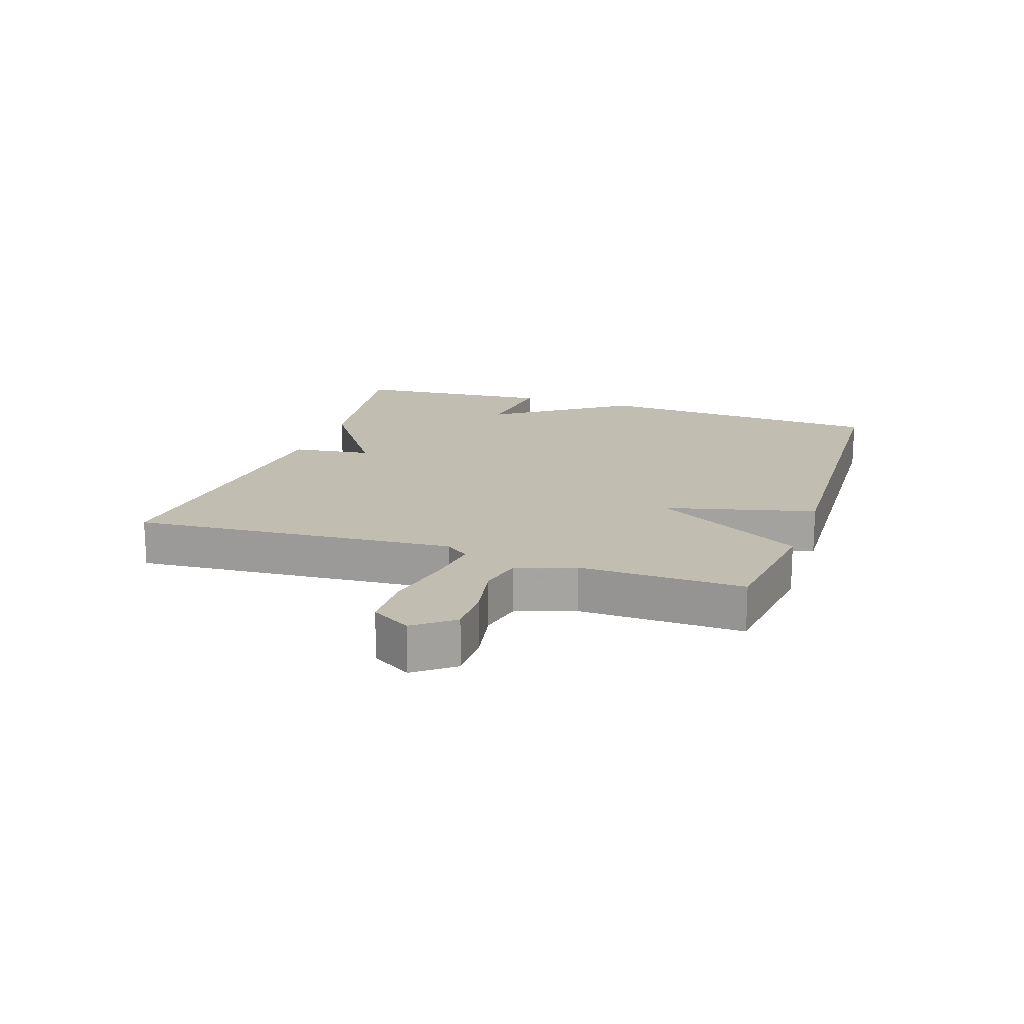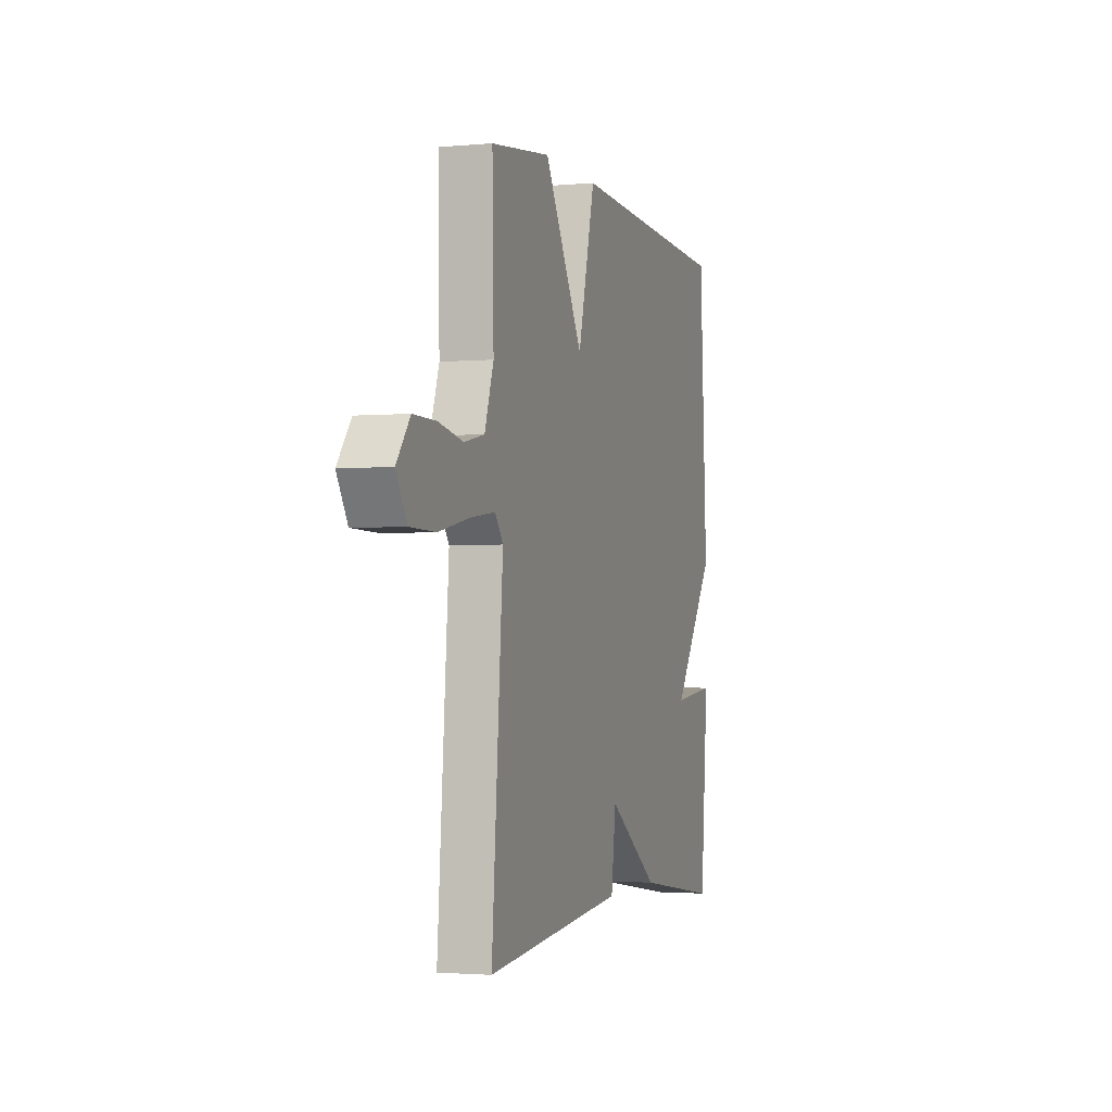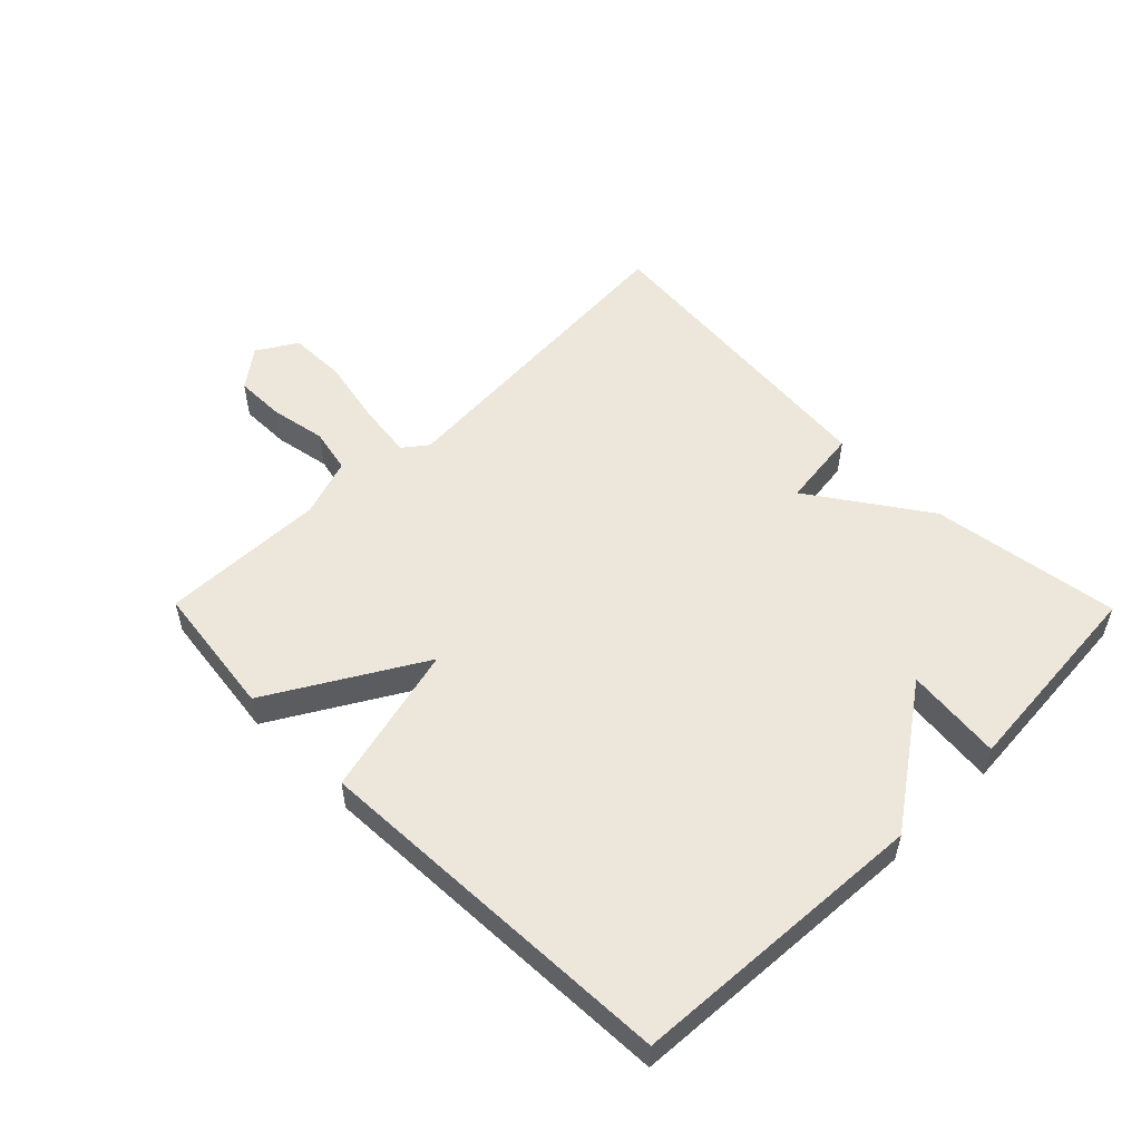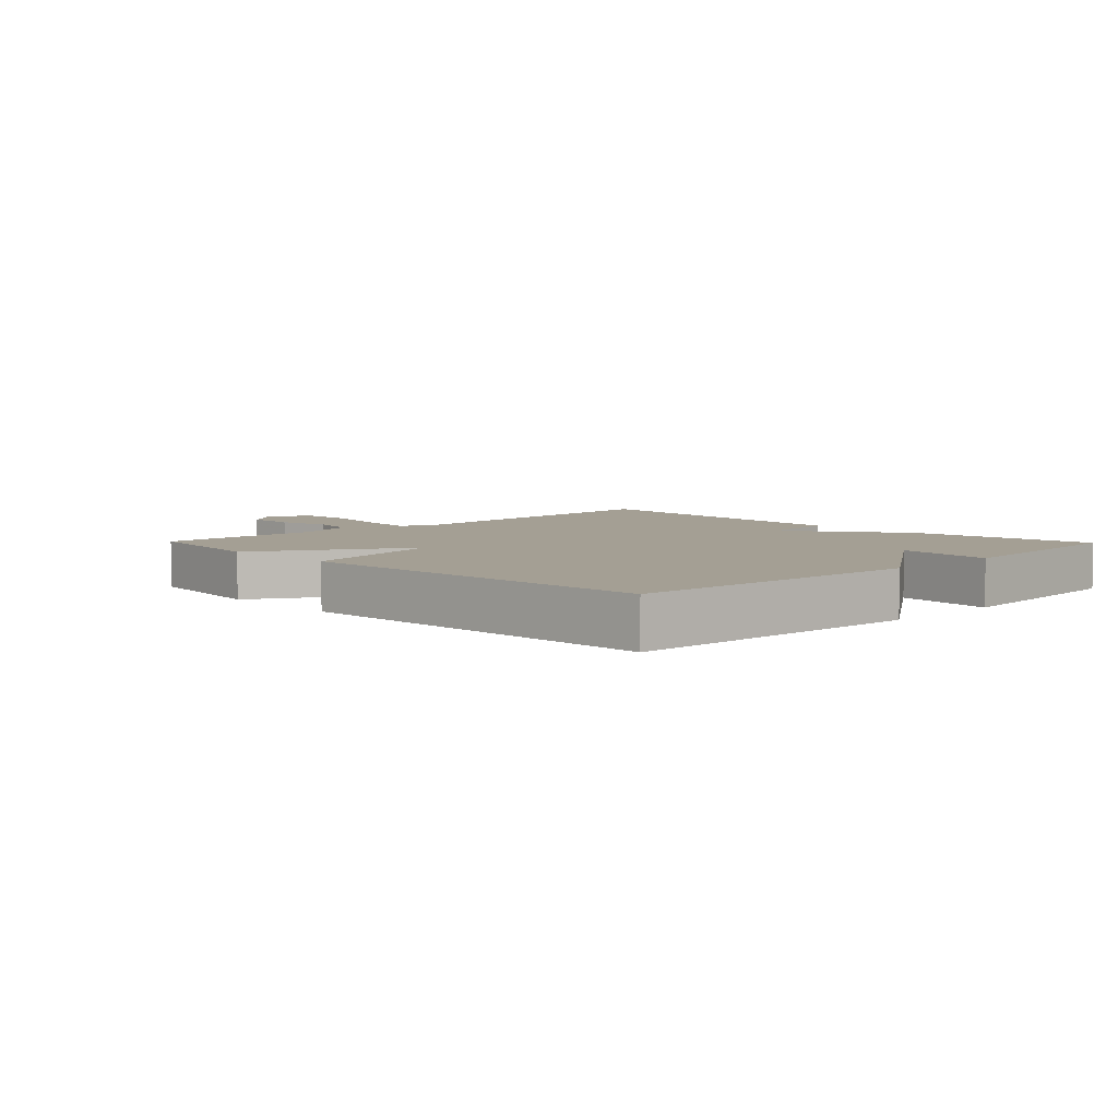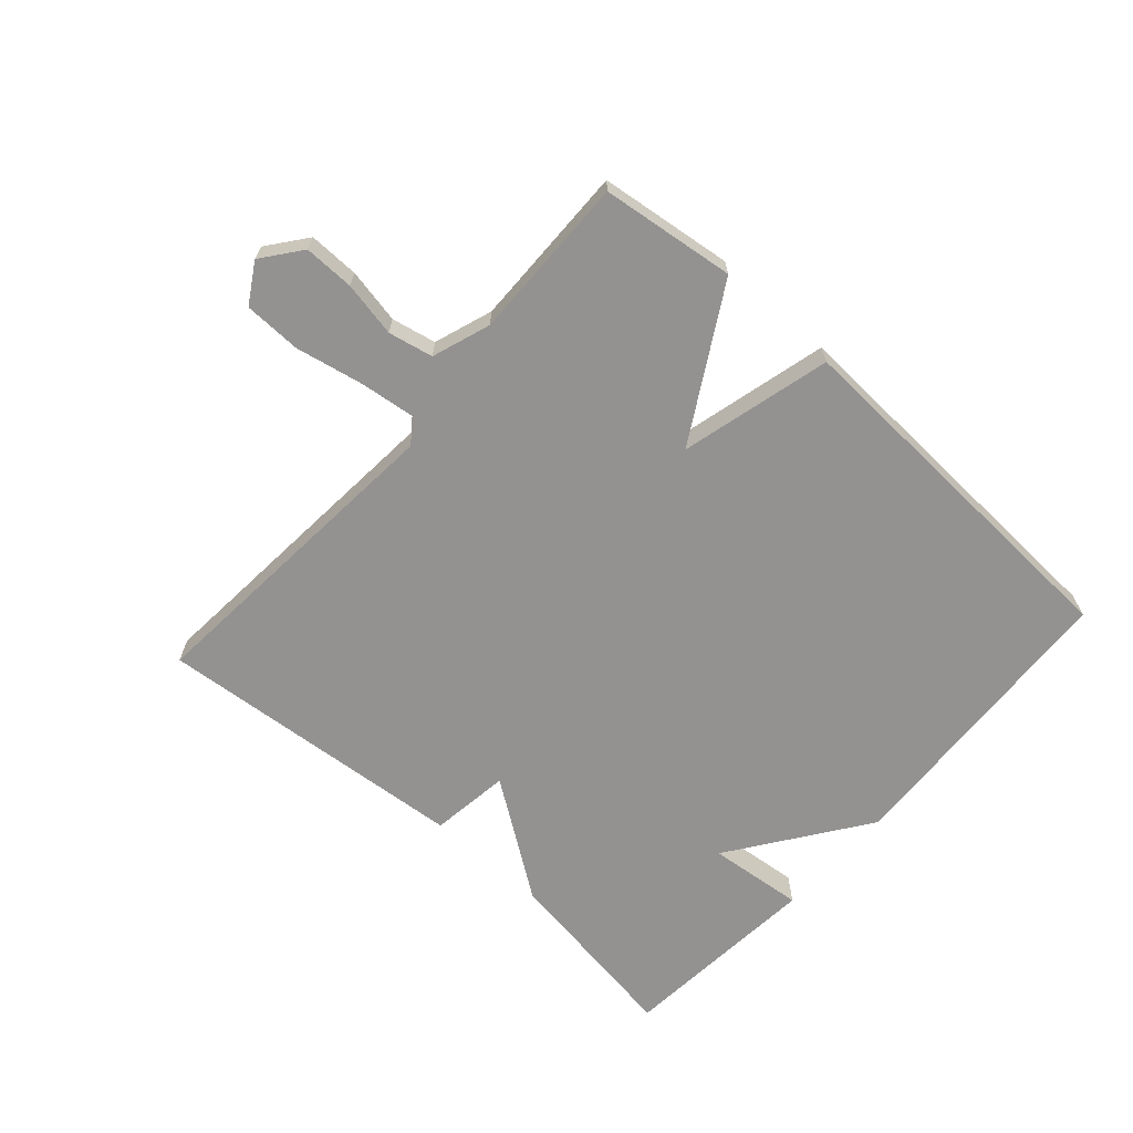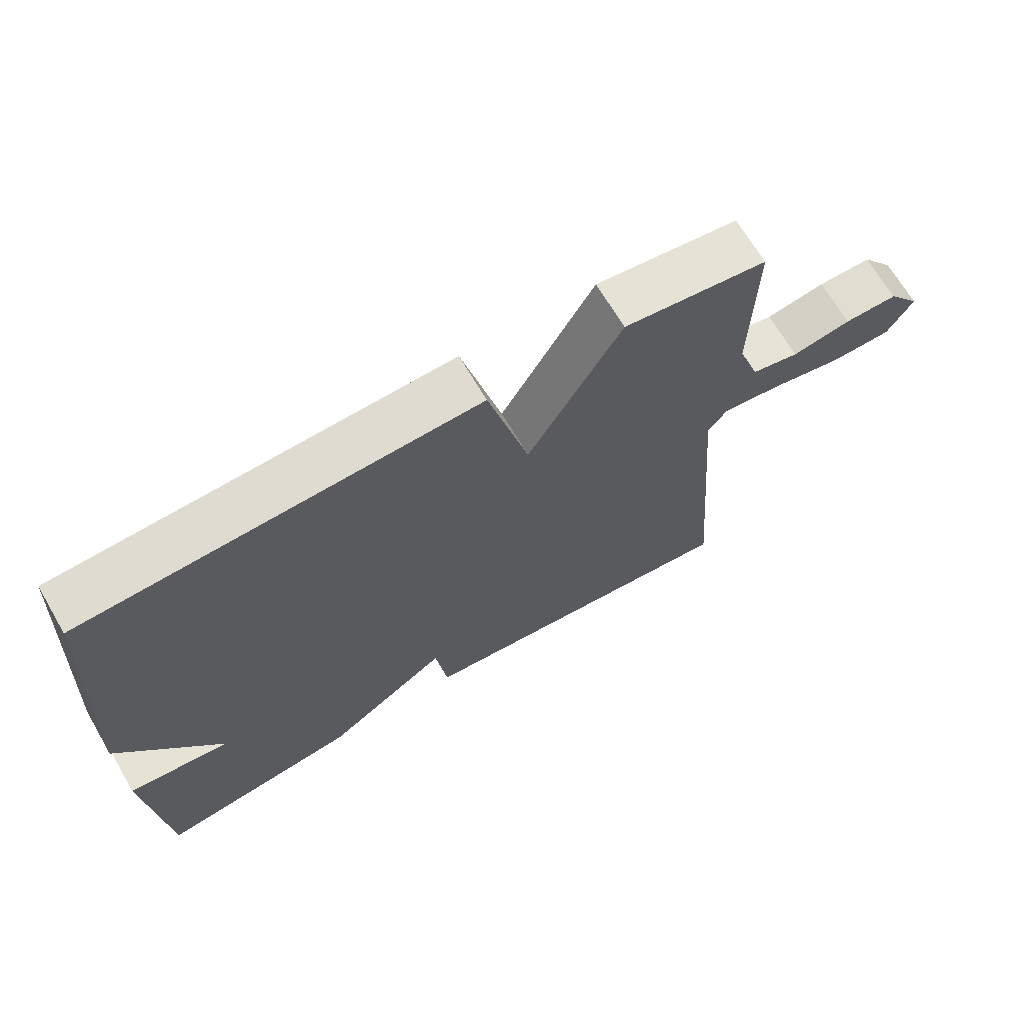
<metadata>
{"format":"obj","ext":"obj","renderer":"f3d","projection":"perspective","resolution":1024,"background":"white","views":[{"elev":16.9,"azim":-71.3,"up":"+Y"},{"elev":-2.1,"azim":-72.0,"up":"+Z"},{"elev":53.6,"azim":45.4,"up":"+Y"},{"elev":5.5,"azim":46.0,"up":"+Y"},{"elev":-66.5,"azim":-41.8,"up":"+Y"},{"elev":67.9,"azim":149.7,"up":"+Z"}]}
</metadata>
<code>
v -0.5 0.07 -0.5
v -0.46 0.07 0.016
v -0.489 0.07 0.054
v -0.577 0.07 0.043
v -0.685 0.07 0.021
v -0.776 0.07 0.023
v -0.814 0.07 0.086
v -0.766 0.07 0.148
v -0.686 0.07 0.147
v -0.598 0.07 0.13
v -0.527 0.07 0.145
v -0.495 0.07 0.238
v -0.5 0.07 0.5
v -0.287 0.07 0.527
v -0.148 0.07 0.287
v -0.087 0.07 0.527
v 0.5 0.07 0.5
v 0.527 0.07 0.025
v 0.374 0.07 -0.191
v 0.527 0.07 -0.175
v 0.5 0.07 -0.5
v 0.2 0.07 -0.455
v 0.017 0.07 -0.328
v 0 0.07 -0.455
v -0.5 0 -0.5
v -0.46 0 0.016
v -0.489 0 0.054
v -0.577 0 0.043
v -0.685 0 0.021
v -0.776 0 0.023
v -0.814 0 0.086
v -0.766 0 0.148
v -0.686 0 0.147
v -0.598 0 0.13
v -0.527 0 0.145
v -0.495 0 0.238
v -0.5 0 0.5
v -0.287 0 0.527
v -0.148 0 0.287
v -0.087 0 0.527
v 0.5 0 0.5
v 0.527 0 0.025
v 0.374 0 -0.191
v 0.527 0 -0.175
v 0.5 0 -0.5
v 0.2 0 -0.455
v 0.017 0 -0.328
v 0 0 -0.455
f 23 24 1 2
f 21 22 23
f 20 21 23
f 19 20 23
f 18 19 23
f 17 18 23
f 16 17 23
f 15 16 23
f 23 2 3
f 15 23 3
f 14 15 3
f 13 14 3
f 12 13 3
f 11 12 3
f 10 11 3 4
f 8 9 10
f 7 8 10
f 6 7 10
f 5 6 10
f 4 5 10
f 26 25 48 47
f 47 46 45
f 47 45 44
f 47 44 43
f 47 43 42
f 47 42 41
f 47 41 40
f 47 40 39
f 27 26 47
f 27 47 39
f 27 39 38
f 27 38 37
f 27 37 36
f 27 36 35
f 28 27 35 34
f 34 33 32
f 34 32 31
f 34 31 30
f 34 30 29
f 34 29 28
f 1 25 26 2
f 2 26 27 3
f 3 27 28 4
f 4 28 29 5
f 5 29 30 6
f 6 30 31 7
f 7 31 32 8
f 8 32 33 9
f 9 33 34 10
f 10 34 35 11
f 11 35 36 12
f 12 36 37 13
f 13 37 38 14
f 14 38 39 15
f 15 39 40 16
f 16 40 41 17
f 17 41 42 18
f 18 42 43 19
f 19 43 44 20
f 20 44 45 21
f 21 45 46 22
f 22 46 47 23
f 23 47 48 24
f 24 48 25 1

</code>
